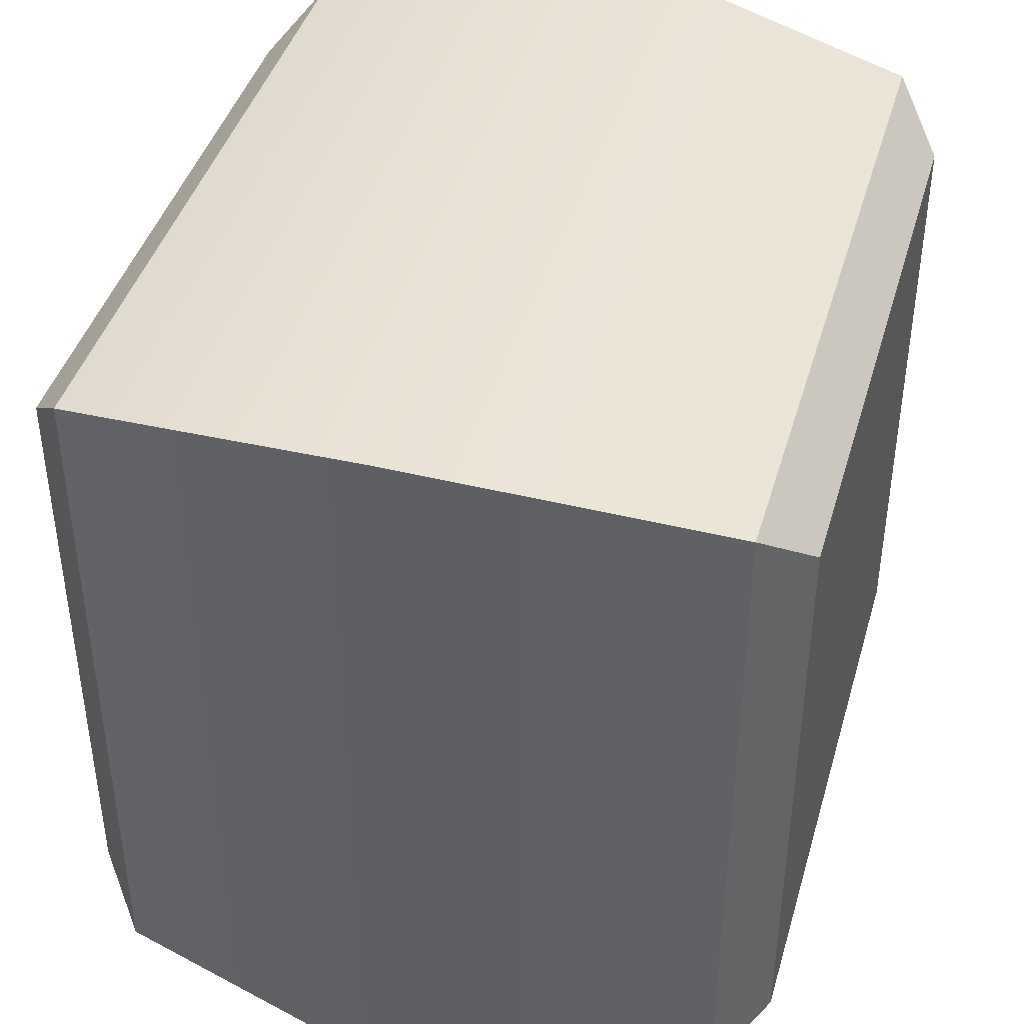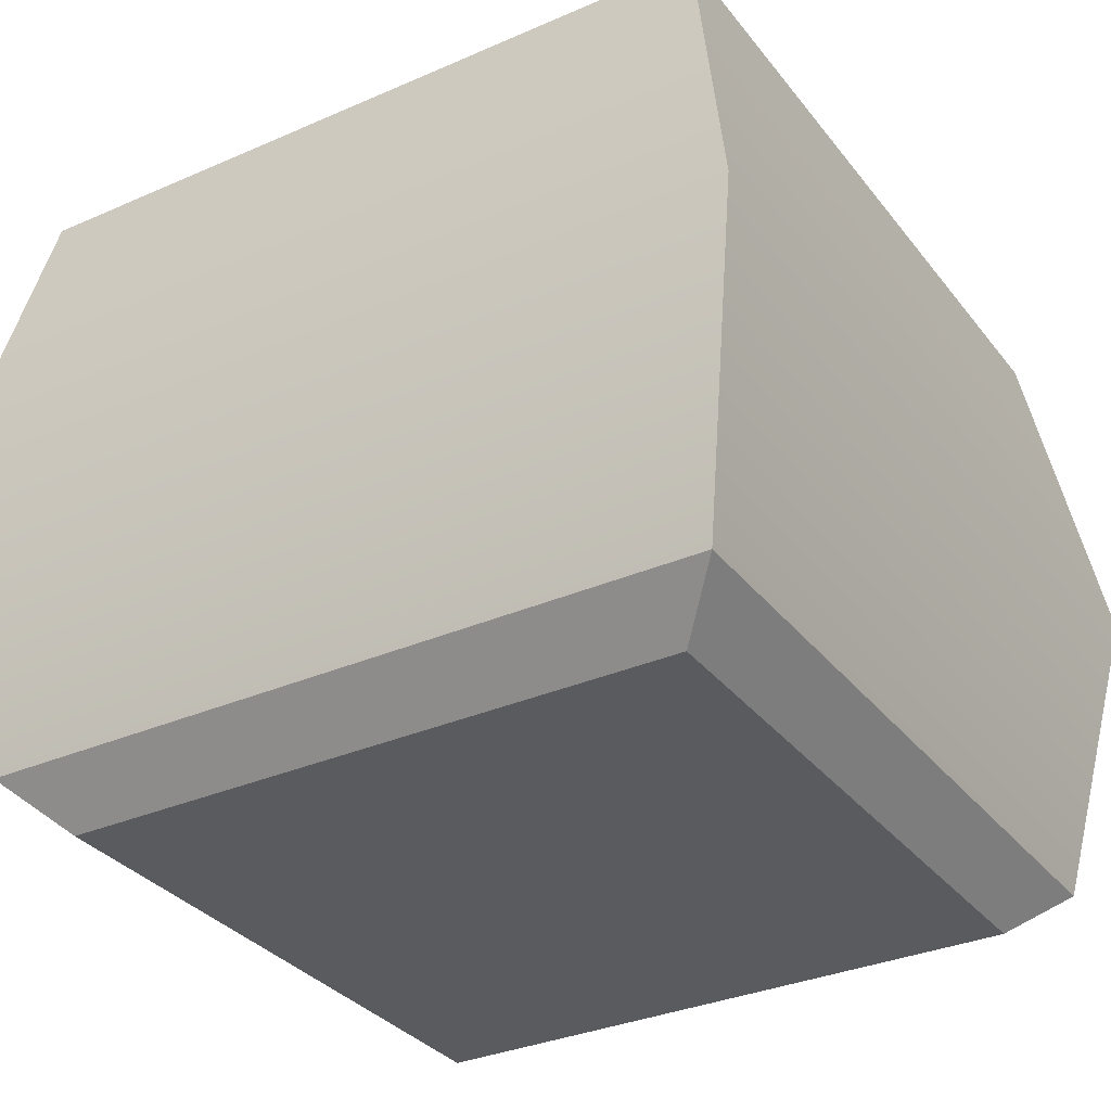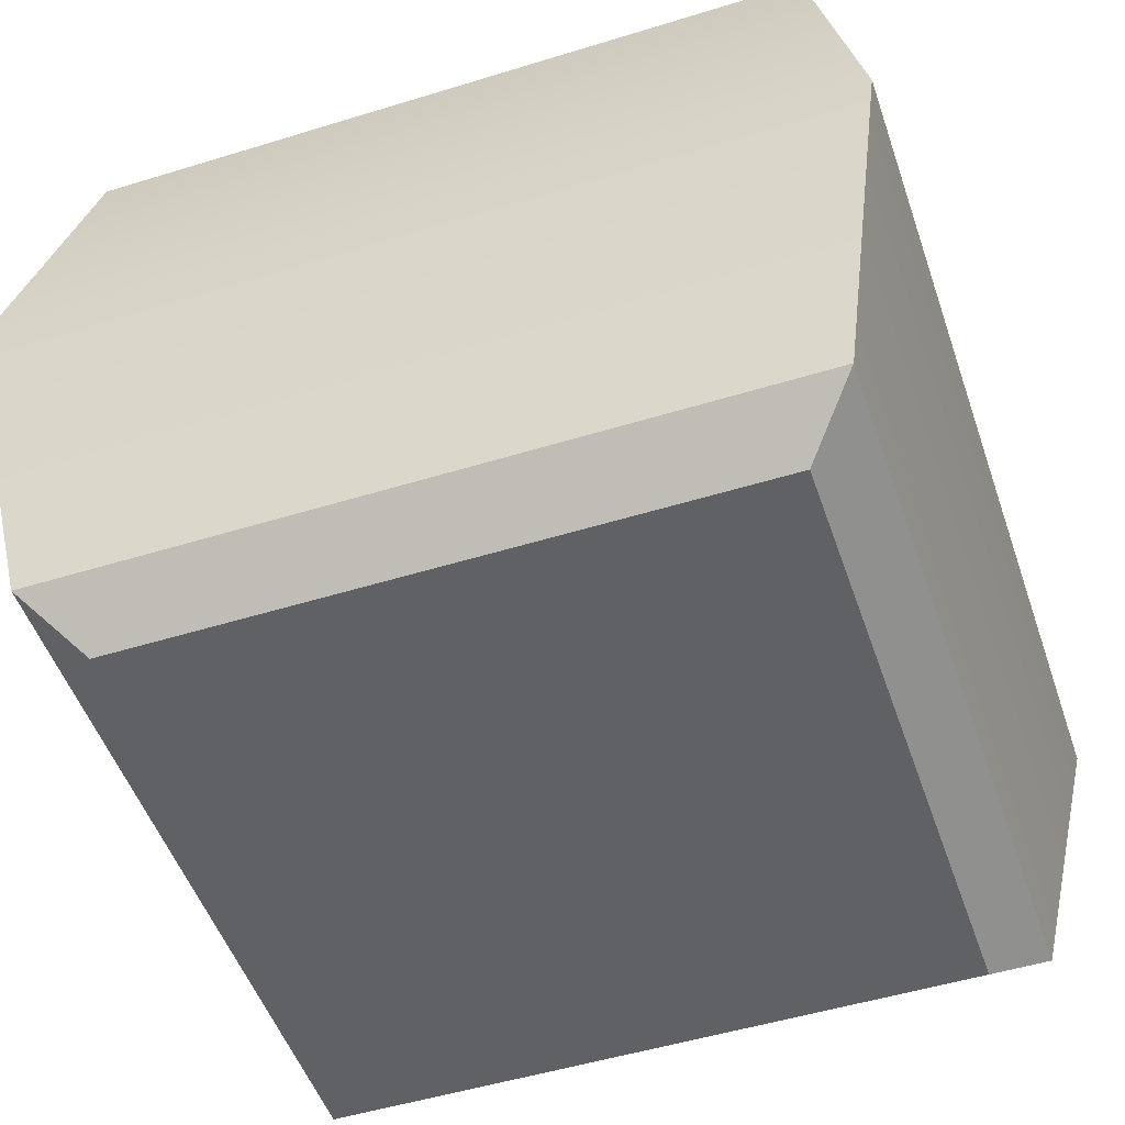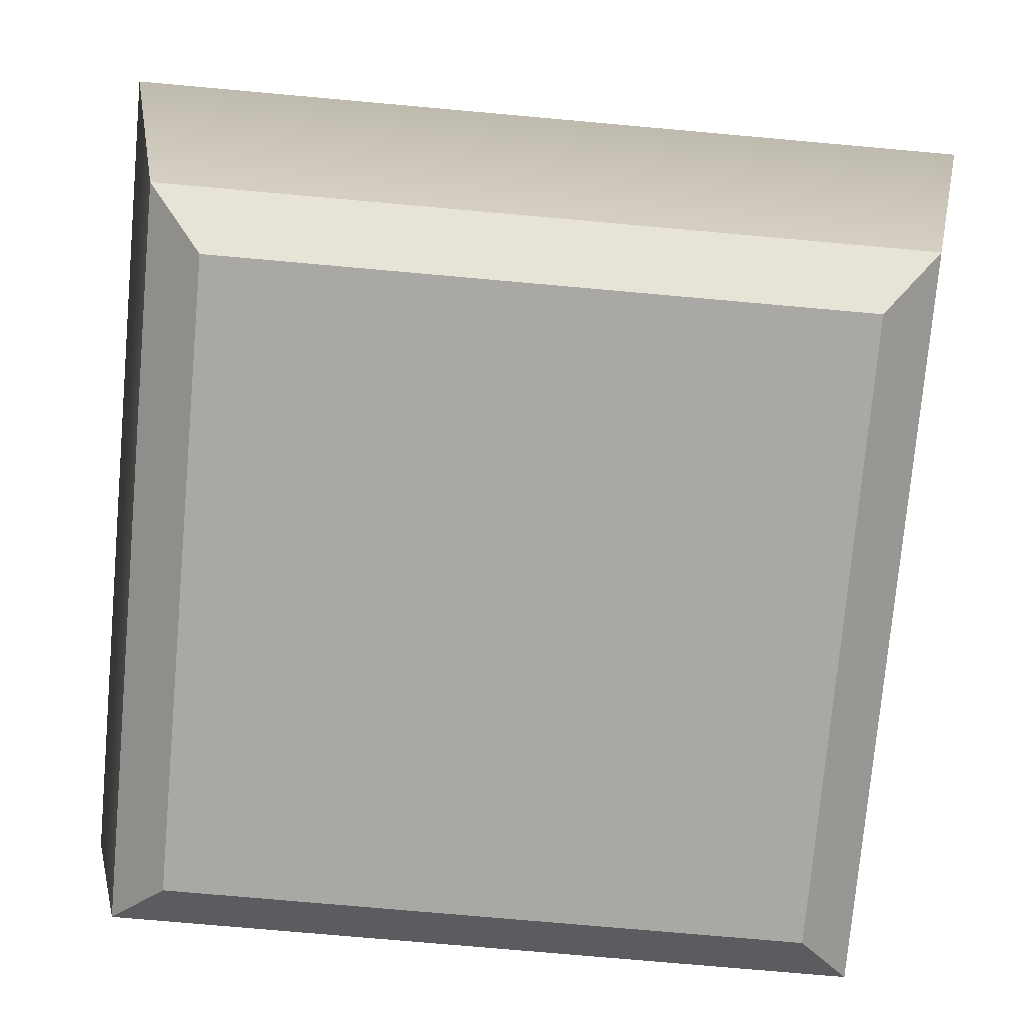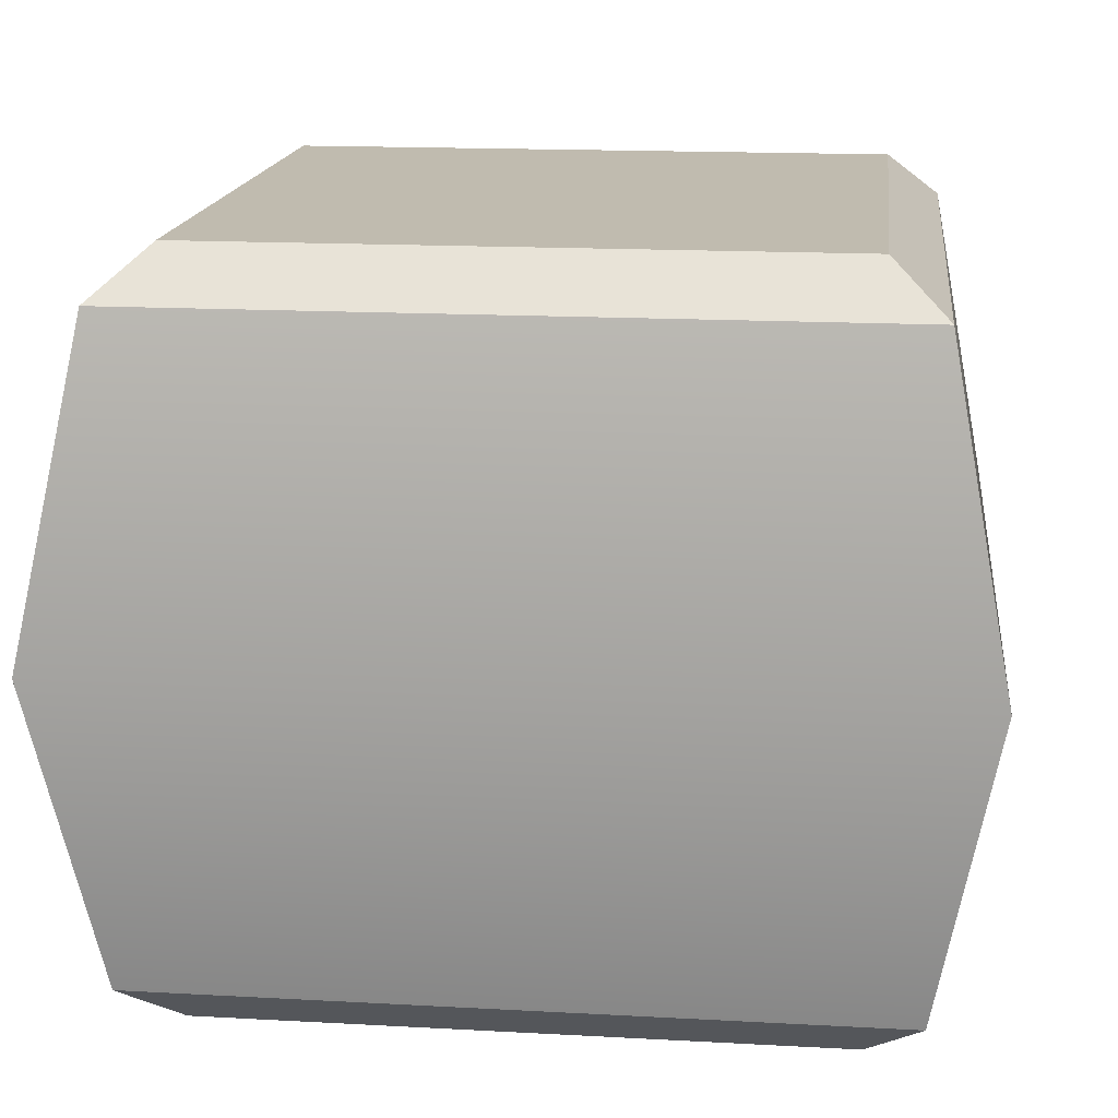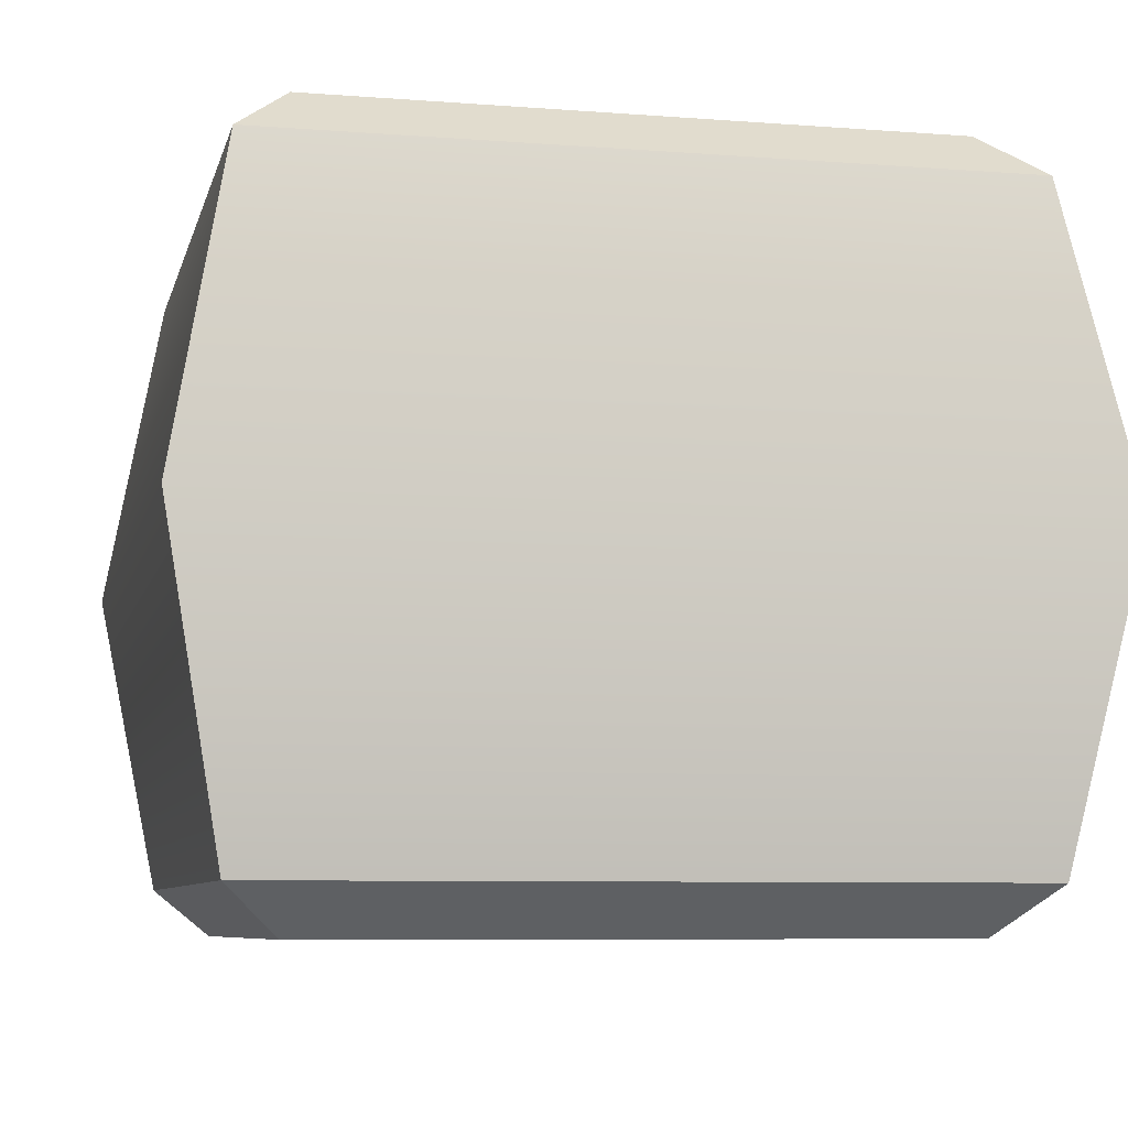
<metadata>
{"format":"obj","ext":"obj","renderer":"f3d","projection":"perspective","resolution":1024,"background":"white","views":[{"elev":42.4,"azim":105.9,"up":"+Z"},{"elev":-32.5,"azim":-58.6,"up":"+Y"},{"elev":-50.4,"azim":108.7,"up":"+Y"},{"elev":-75.1,"azim":84.9,"up":"+Y"},{"elev":16.0,"azim":-83.5,"up":"+Y"},{"elev":-7.4,"azim":167.4,"up":"+Y"}]}
</metadata>
<code>
v -0.4357 -0.006815 0.4357
v -0.5115 0.06033 0.5115
v 0.5115 0.06033 0.5115
v 0.4357 -0.006815 0.4357
v -0.5115 0.9397 0.5115
v -0.4357 1.007 0.4357
v 0.4357 1.007 0.4357
v 0.5115 0.9397 0.5115
v -0.4357 1.007 -0.4357
v -0.5115 0.9397 -0.5115
v 0.4357 1.007 -0.4357
v 0.5115 0.9397 -0.5115
v -0.5115 0.06033 -0.5115
v -0.4357 -0.006815 -0.4357
v 0.4357 -0.006815 -0.4357
v 0.5115 0.06033 -0.5115
v 0.5925 0.5 0.5925
v -0.5925 0.5 0.5925
v -0.5925 0.5 -0.5925
v 0.5925 0.5 -0.5925
f 1 2 13 14
f 2 1 4 3
f 3 4 15 16
f 5 6 9 10
f 6 5 8 7
f 7 8 12 11
f 10 9 11 12
f 14 13 16 15
f 2 3 17 18
f 6 7 11 9
f 16 13 19 20
f 14 15 4 1
f 17 3 16 20
f 13 2 18 19
f 18 17 8 5
f 10 19 18 5
f 20 19 10 12
f 8 17 20 12

</code>
